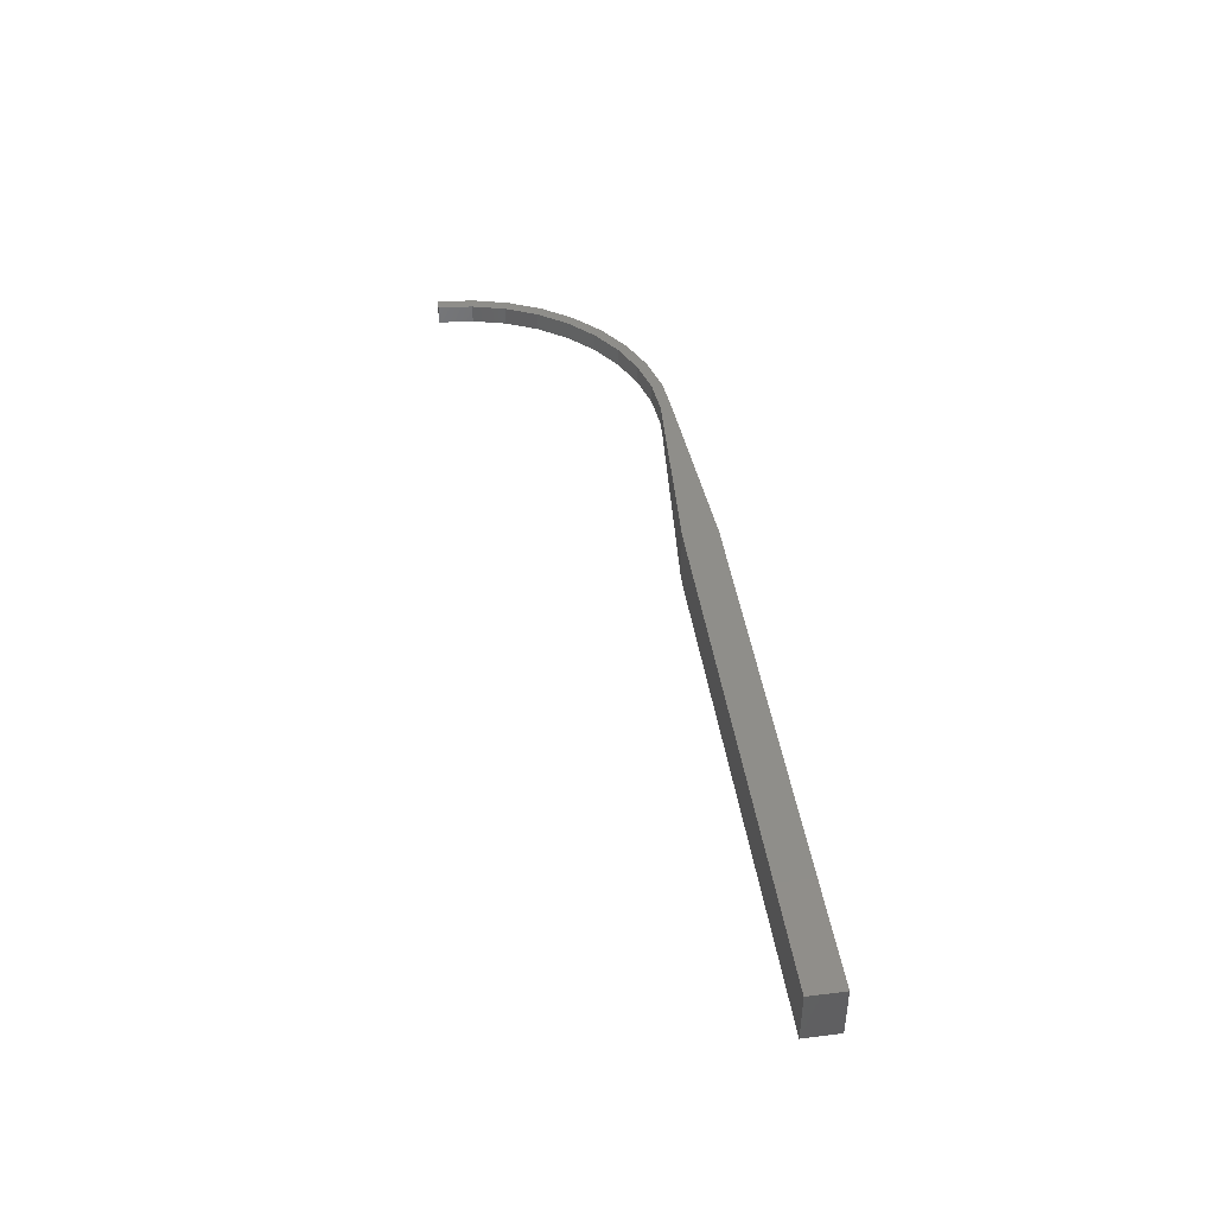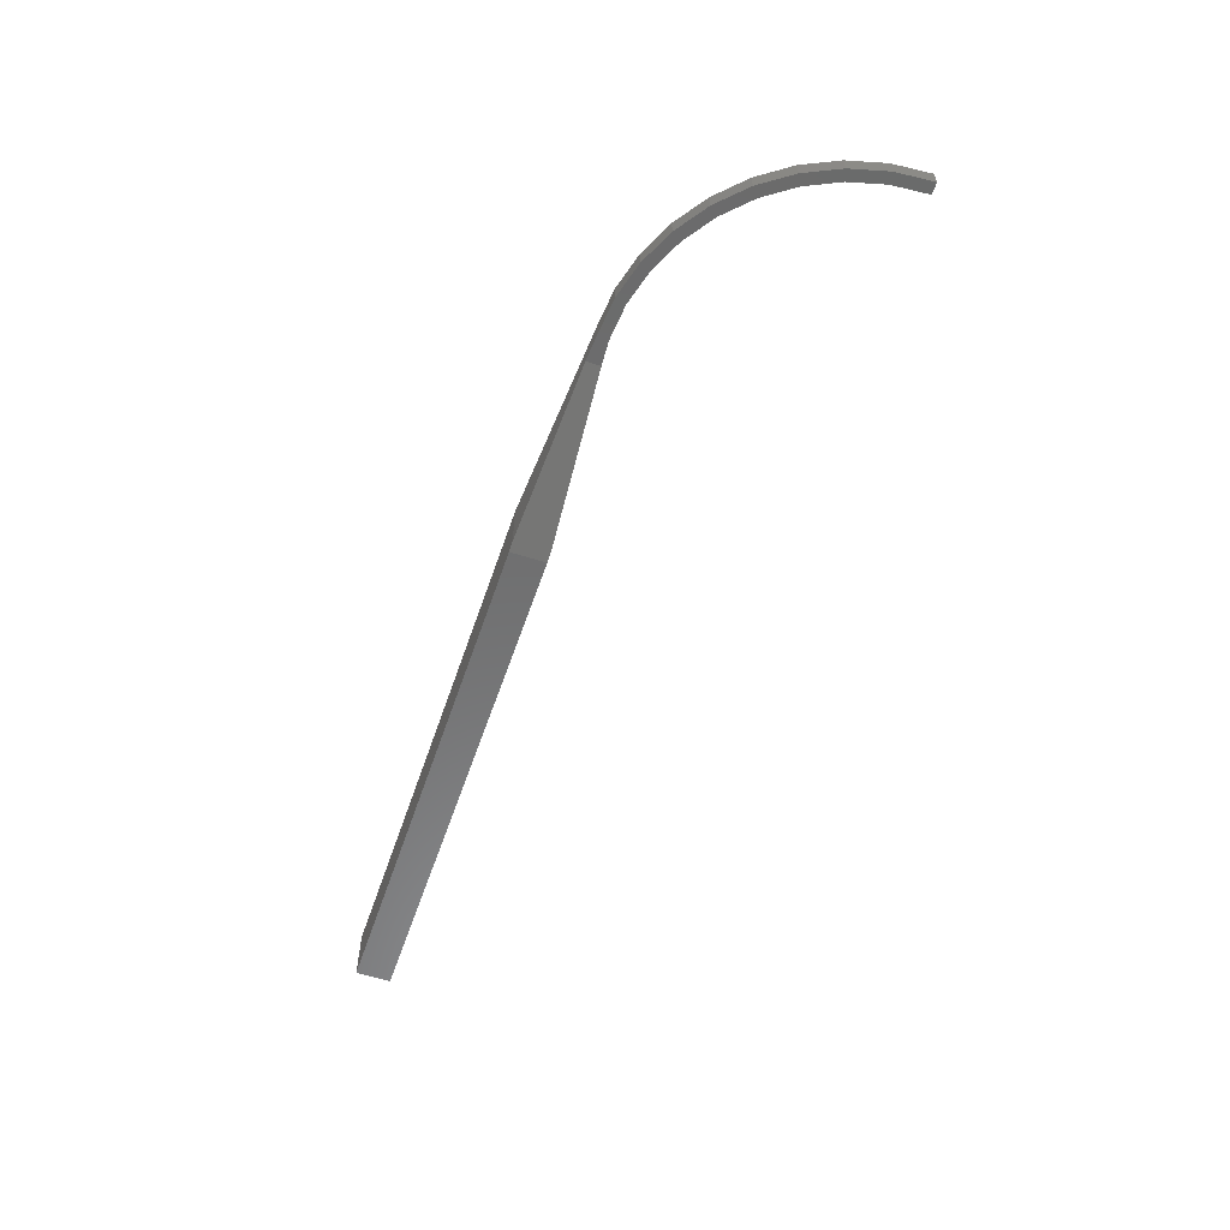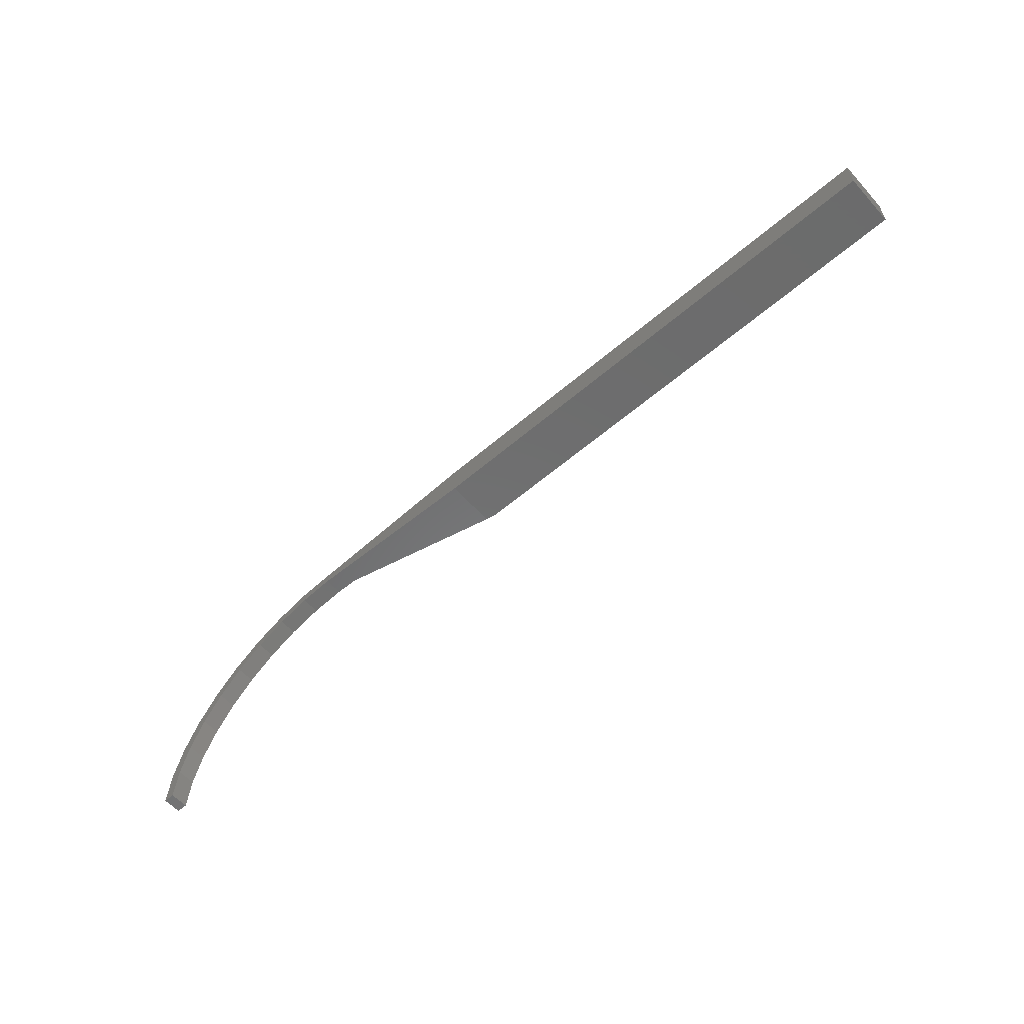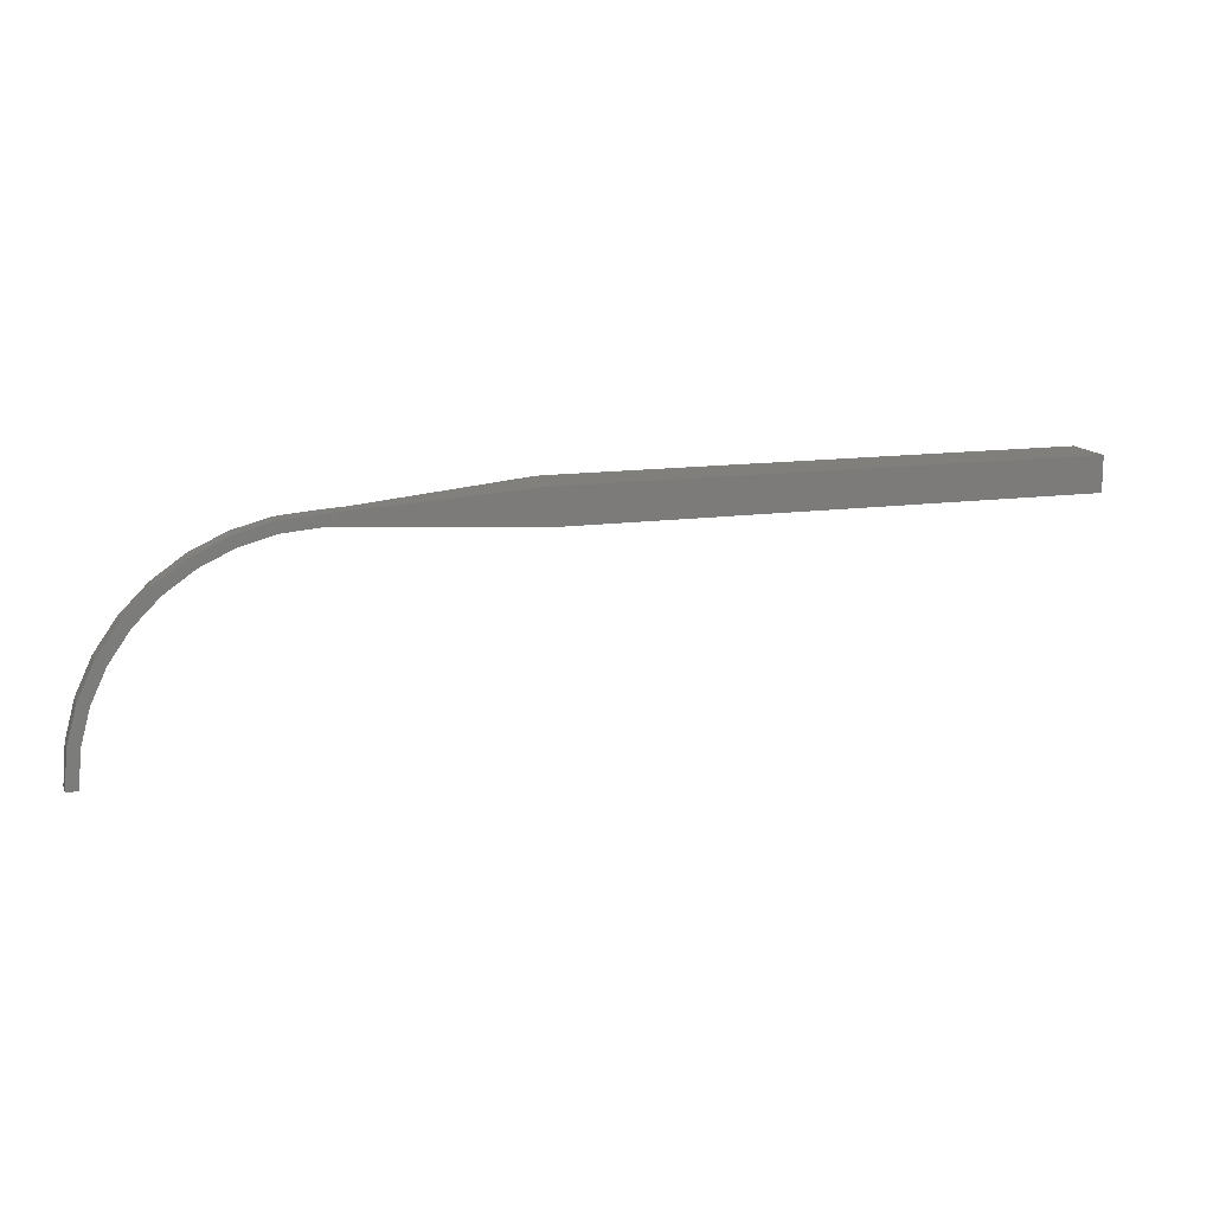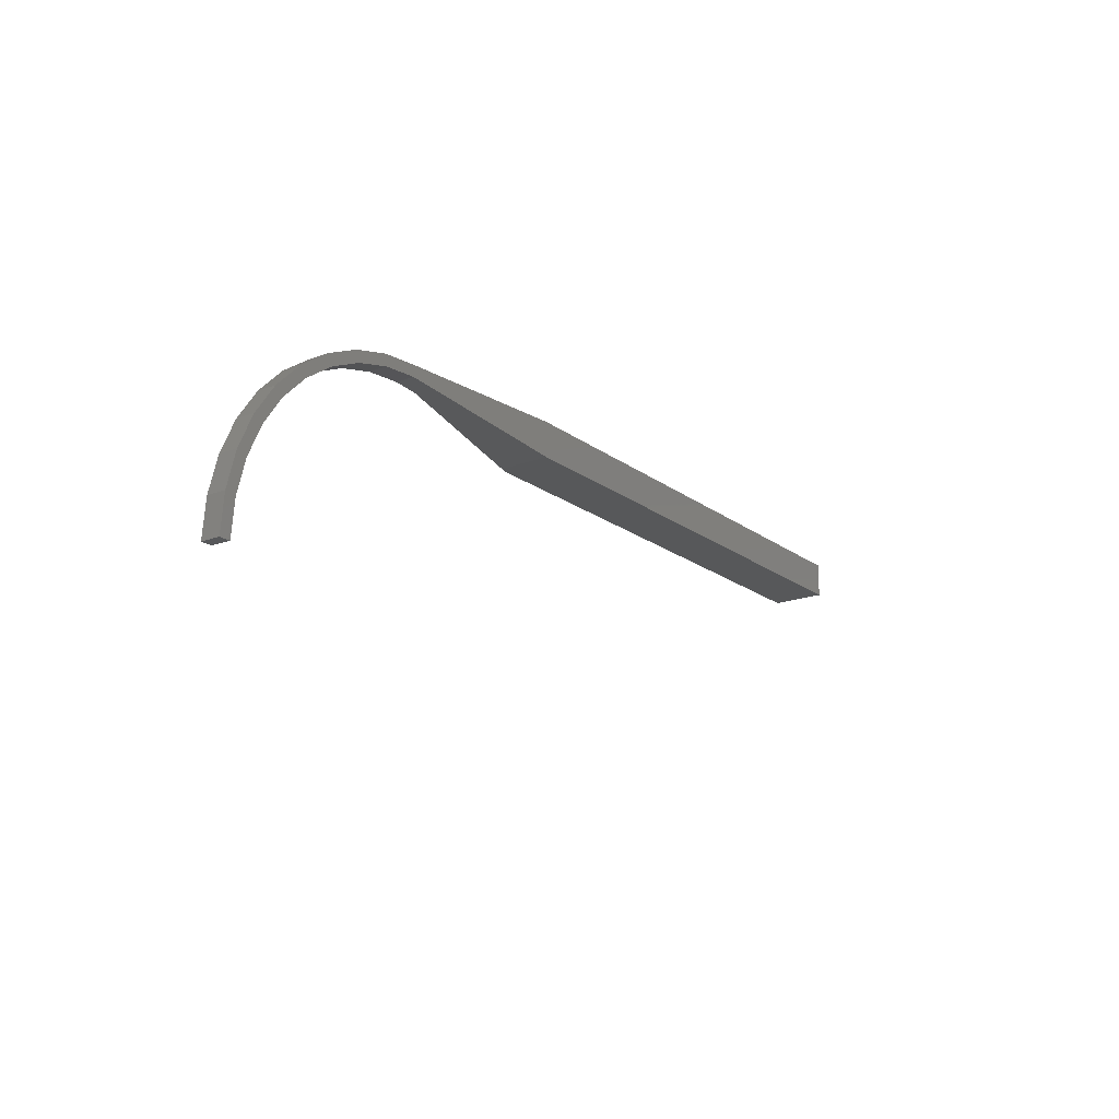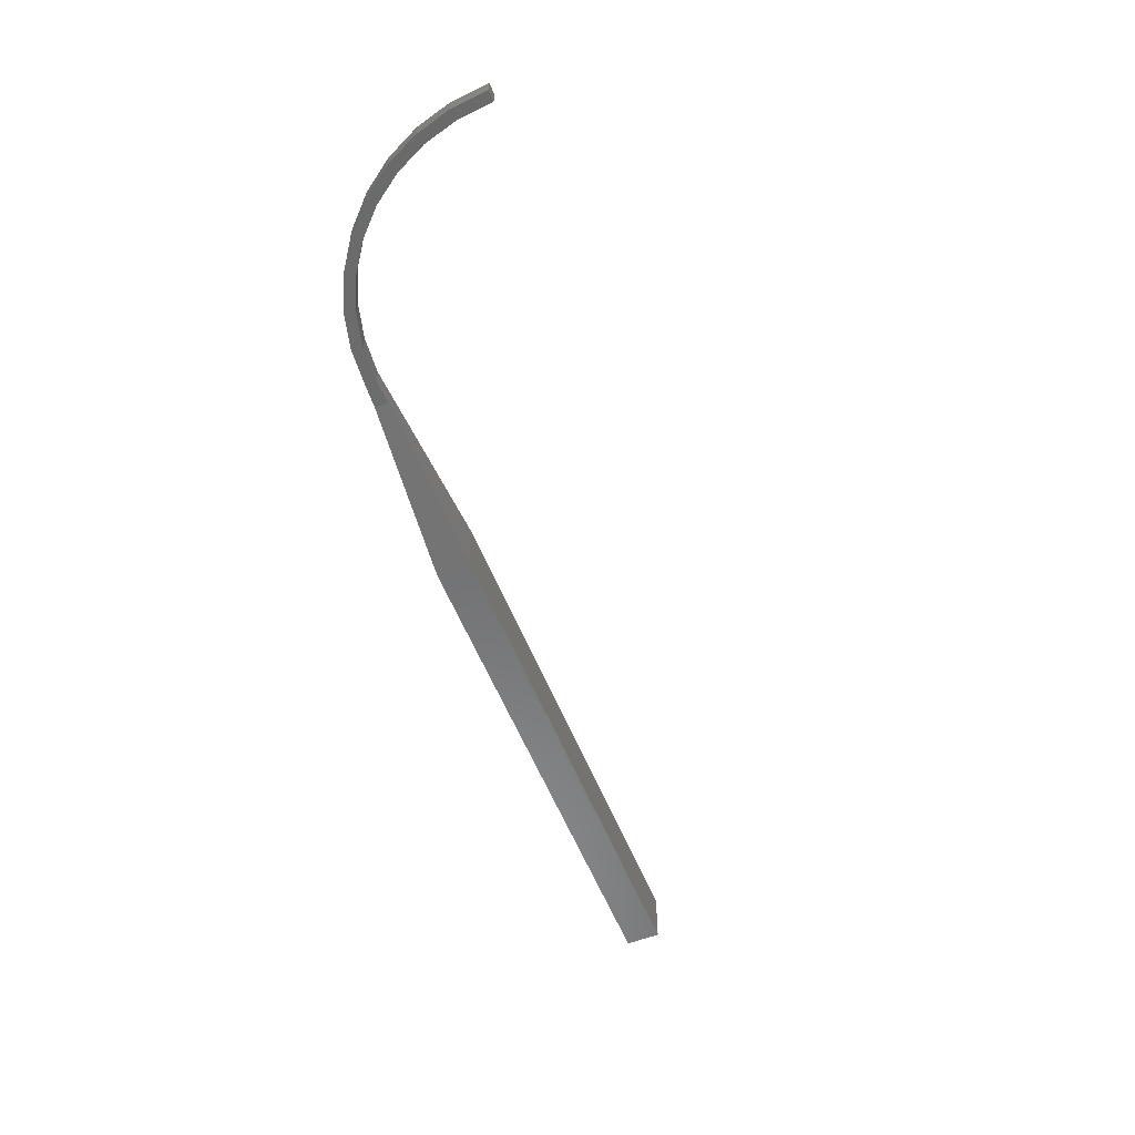
<metadata>
{"format":"stl","ext":"stl","renderer":"f3d","projection":"perspective","resolution":1024,"background":"white","views":[{"elev":43.4,"azim":81.6,"up":"+Z"},{"elev":-57.7,"azim":-108.8,"up":"+Z"},{"elev":-58.5,"azim":41.5,"up":"+Y"},{"elev":13.5,"azim":-17.8,"up":"+Y"},{"elev":-18.4,"azim":-54.4,"up":"+Y"},{"elev":-57.2,"azim":-68.3,"up":"+Z"}]}
</metadata>
<code>
# stl→obj: 52 verts, 100 faces
v 0.32 1e-06 1.54
v 0.32 1e-06 1
v 0.4087 1.014 1.54
v 0.4087 1.014 1
v 0.6722 1.997 1
v 0.6722 1.997 1.54
v 1.102 2.92 1
v 1.102 2.92 1.54
v 1.686 3.754 1
v 1.686 3.754 1.54
v 2.406 4.474 1
v 2.406 4.474 1.54
v 3.24 5.058 1
v 3.24 5.058 1.54
v 4.163 5.488 1
v 4.163 5.488 1.54
v 5.146 5.751 1
v 5.146 5.751 1.54
v 6.16 5.84 1.54
v 6.16 5.84 1
v 1e-06 1e-06 1
v 1e-06 1e-06 1.54
v 6.16 6.16 1.54
v 6.16 6.16 1
v 5.09 6.066 1.54
v 5.09 6.066 1
v 4.053 5.789 1.54
v 4.053 5.789 1
v 3.08 5.335 1.54
v 3.08 5.335 1
v 2.2 4.719 1.54
v 2.2 4.719 1
v 1.441 3.96 1.54
v 1.441 3.96 1
v 0.8253 3.08 1.54
v 0.8253 3.08 1
v 0.3715 2.107 1.54
v 0.3715 2.107 1
v 0.09359 1.07 1.54
v 0.09359 1.07 1
v 6.86 6.203 1
v 6.86 5.797 1
v 11.96 6.5 1e-06
v 11.96 5.5 1e-06
v 11.66 6.5 0.05882
v 11.66 5.5 0.05882
v 11.66 5.5 1.54
v 26.66 6.5 1e-06
v 26.66 5.5 1e-06
v 26.66 5.5 1.54
v 26.66 6.5 1.54
v 11.66 6.5 1.54
f 1 2 3
f 3 2 4
f 3 4 5
f 3 5 6
f 6 5 7
f 6 7 8
f 8 7 9
f 8 9 10
f 10 9 11
f 10 11 12
f 12 11 13
f 12 13 14
f 14 13 15
f 14 15 16
f 16 15 17
f 16 17 18
f 18 17 19
f 19 17 20
f 21 2 22
f 22 2 1
f 23 24 25
f 25 24 26
f 25 26 27
f 27 26 28
f 27 28 29
f 29 28 30
f 29 30 31
f 31 30 32
f 31 32 33
f 33 32 34
f 33 34 35
f 35 34 36
f 35 36 37
f 37 36 38
f 37 38 39
f 39 38 40
f 39 40 22
f 22 40 21
f 41 42 24
f 24 42 20
f 24 20 26
f 26 20 17
f 26 17 28
f 28 17 15
f 28 15 30
f 30 15 13
f 30 13 32
f 32 13 11
f 32 11 34
f 34 11 9
f 34 9 36
f 36 9 7
f 36 7 38
f 38 7 5
f 38 5 40
f 40 5 4
f 40 4 21
f 21 4 2
f 43 44 45
f 45 44 46
f 45 46 41
f 41 46 42
f 46 47 42
f 42 47 19
f 42 19 20
f 43 48 44
f 44 48 49
f 47 46 50
f 50 46 49
f 49 46 44
f 50 49 51
f 51 49 48
f 52 51 45
f 45 51 48
f 45 48 43
f 24 23 41
f 41 23 52
f 41 52 45
f 47 52 19
f 19 52 23
f 19 23 25
f 47 50 52
f 52 50 51
f 19 25 18
f 18 25 27
f 18 27 16
f 16 27 29
f 16 29 14
f 14 29 31
f 14 31 12
f 12 31 33
f 12 33 10
f 10 33 35
f 10 35 8
f 8 35 37
f 8 37 6
f 6 37 39
f 6 39 3
f 3 39 22
f 3 22 1

</code>
